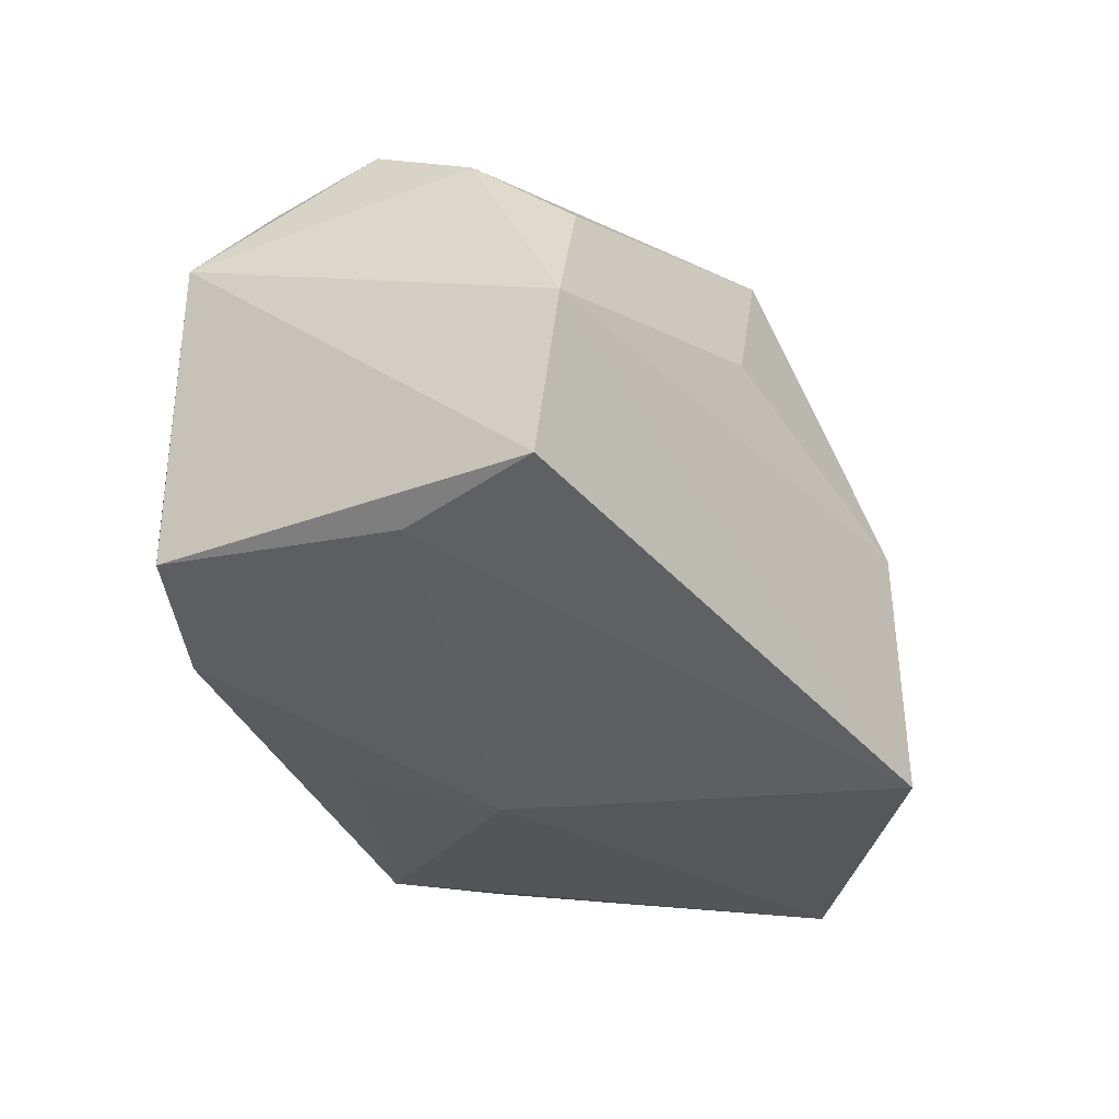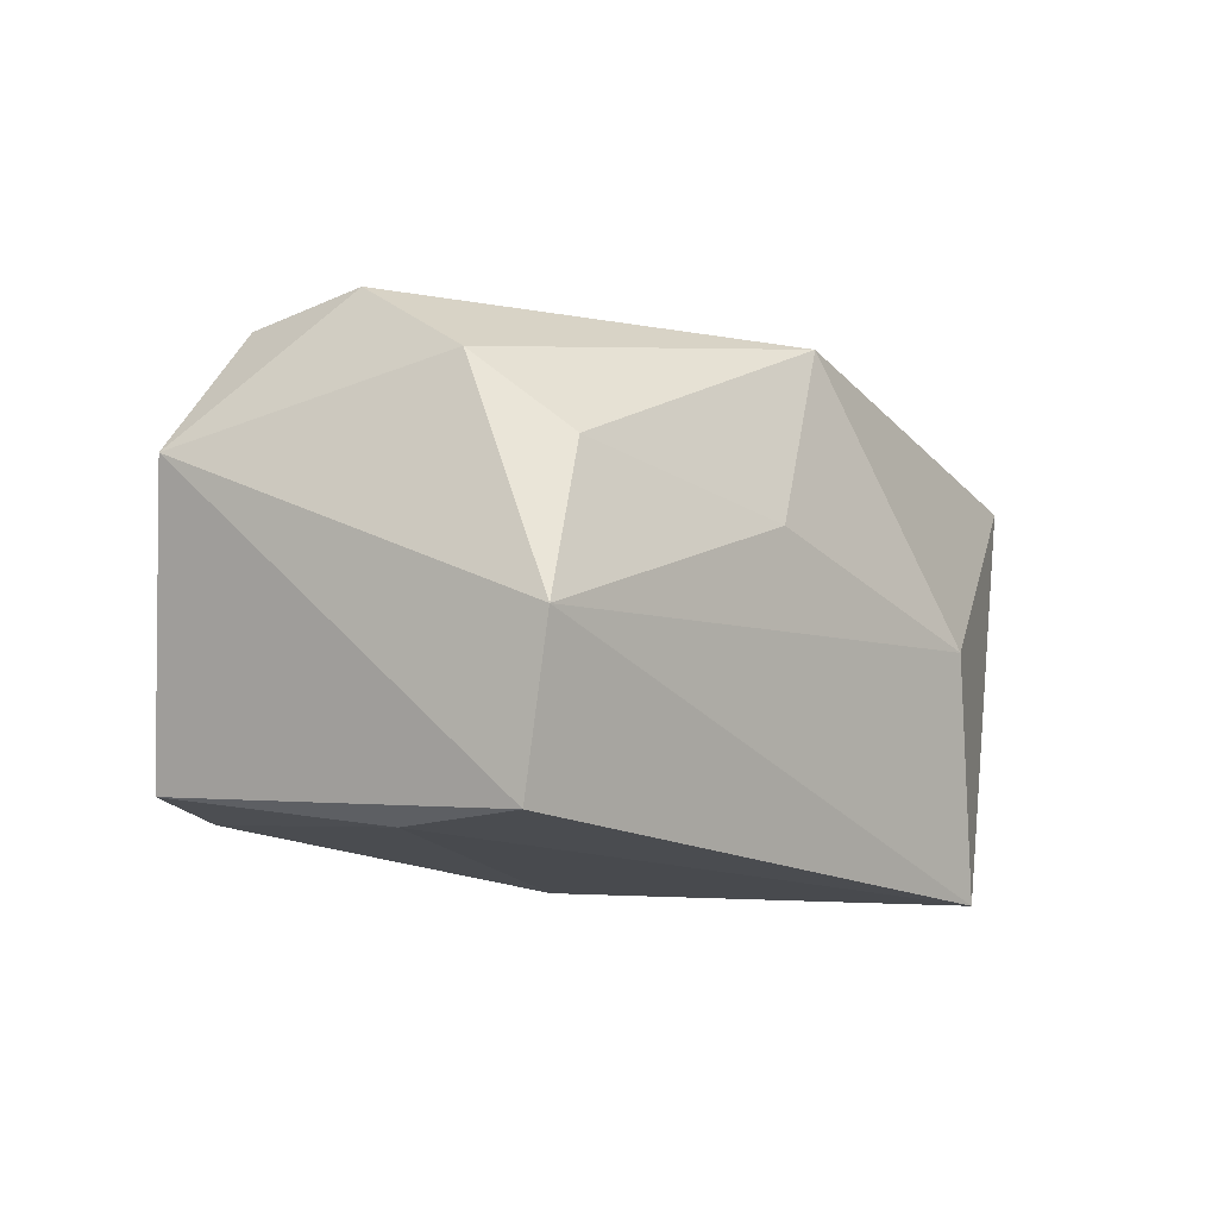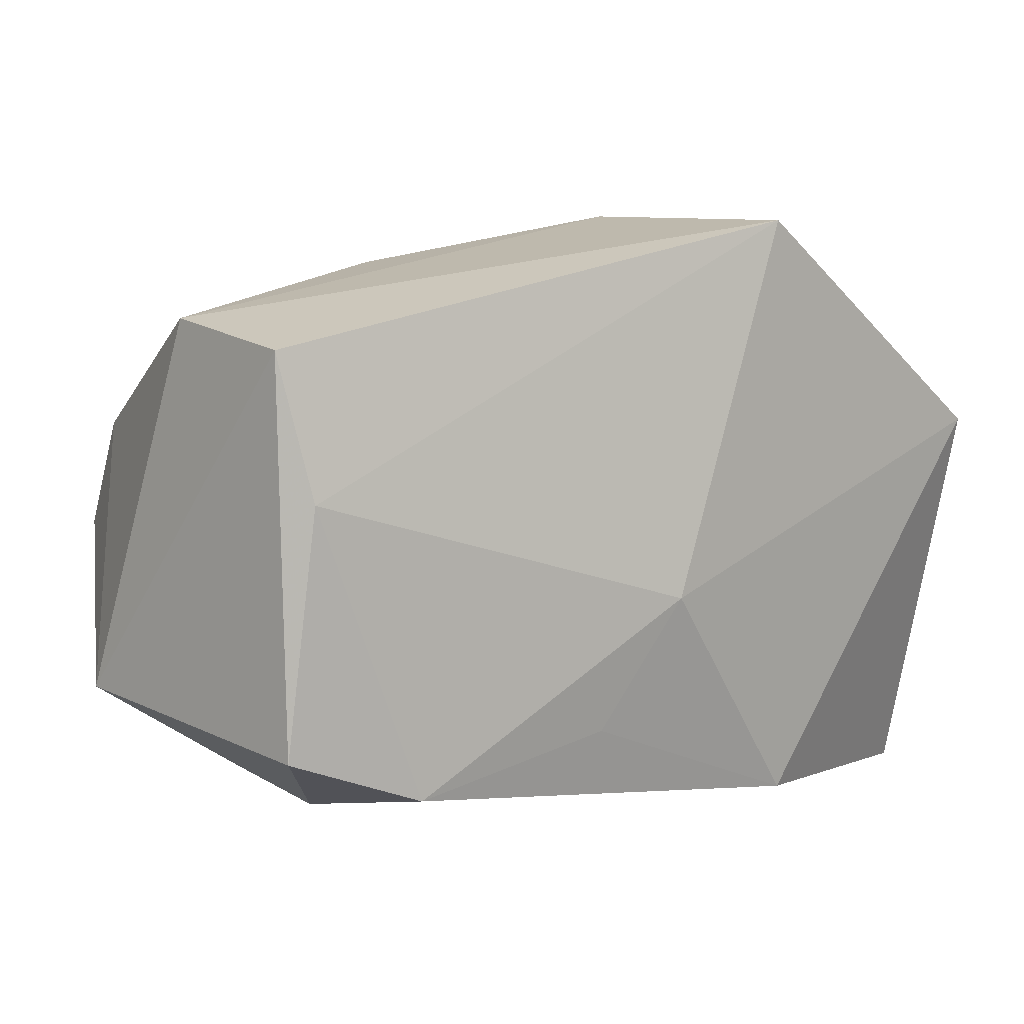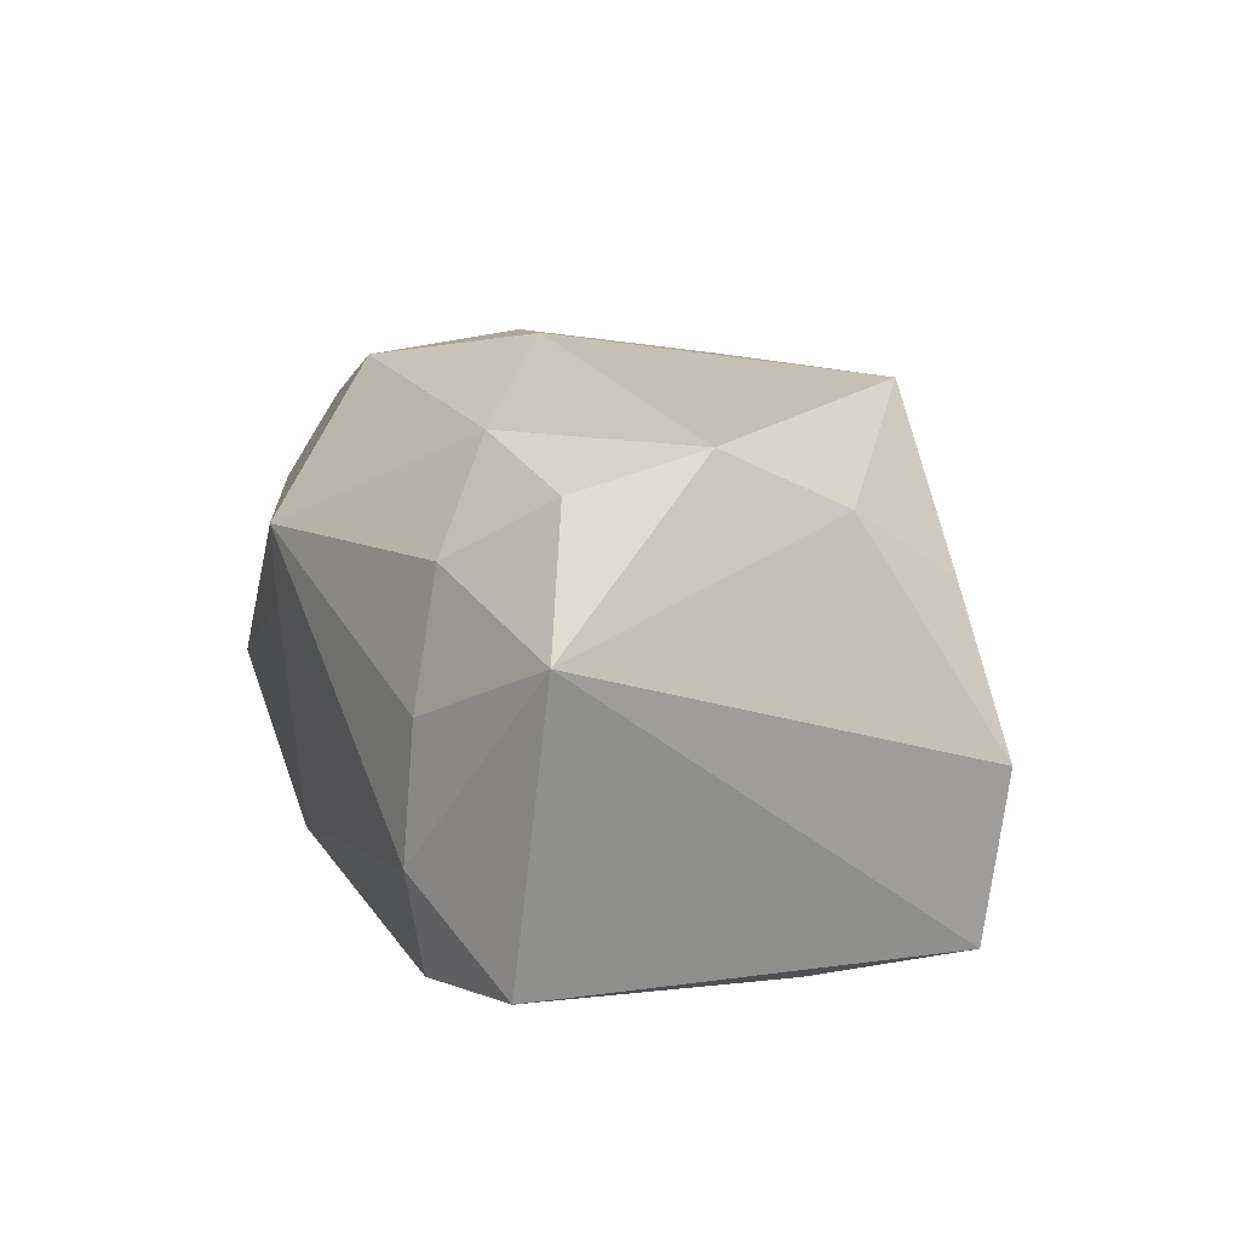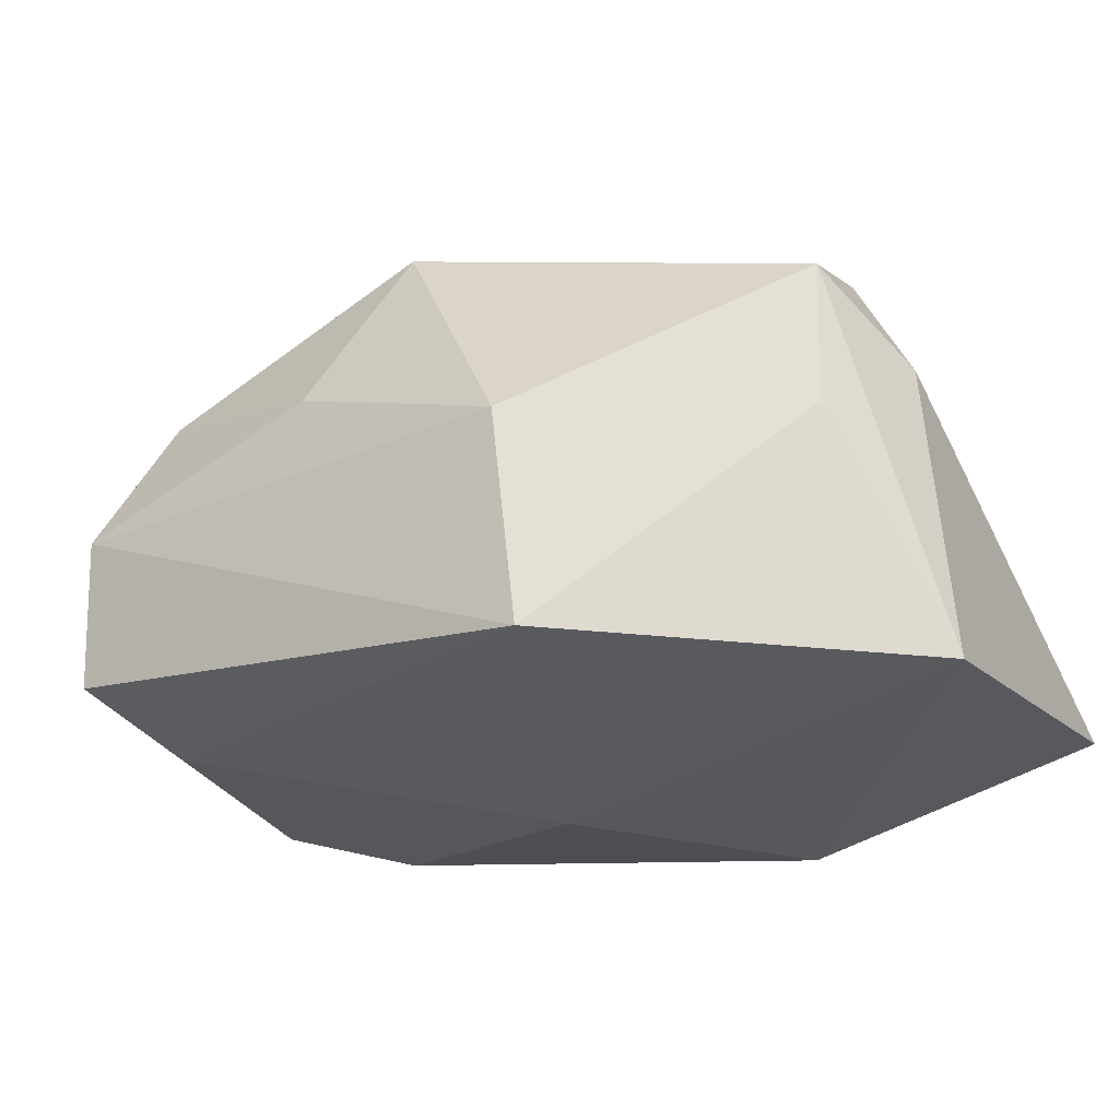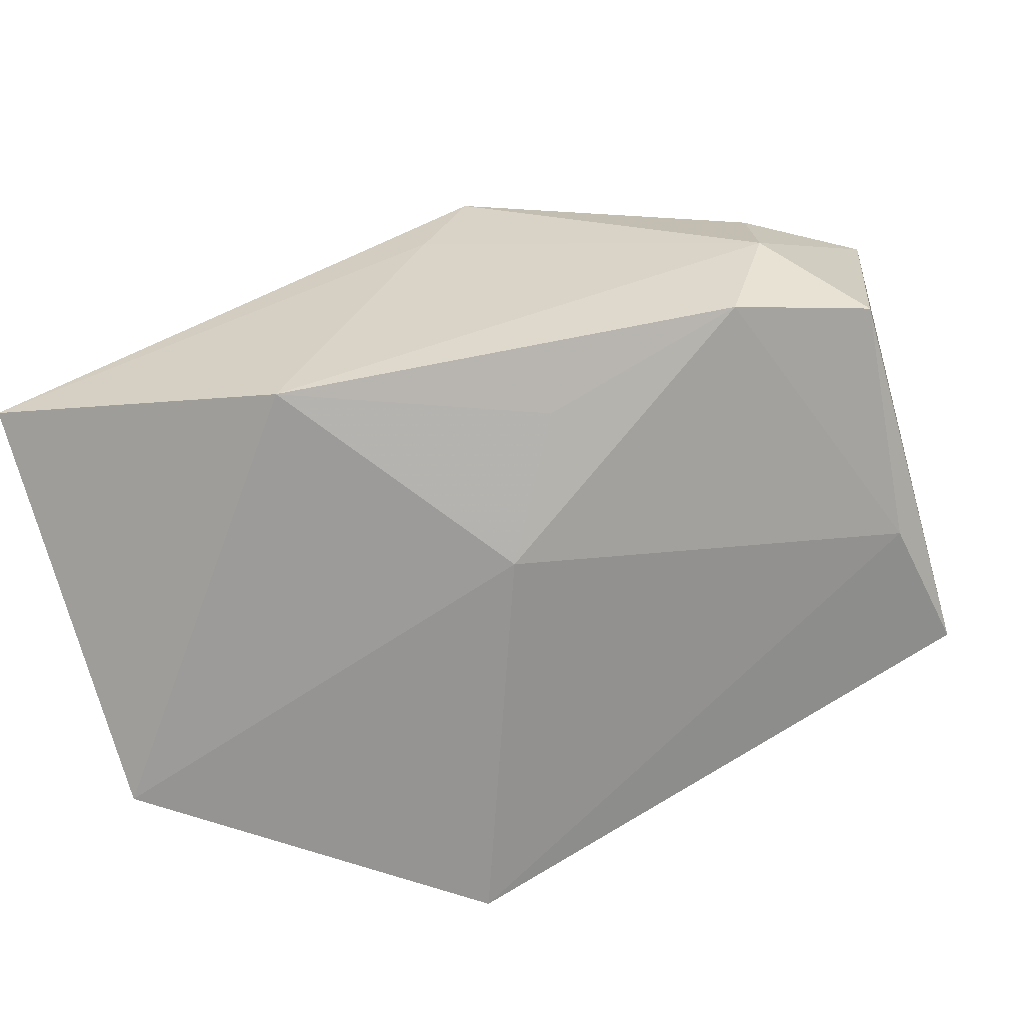
<metadata>
{"format":"obj","ext":"obj","renderer":"f3d","projection":"perspective","resolution":1024,"background":"white","views":[{"elev":-27.4,"azim":118.6,"up":"+Z"},{"elev":0.6,"azim":124.0,"up":"+Z"},{"elev":8.8,"azim":137.3,"up":"+Y"},{"elev":20.0,"azim":78.2,"up":"+Z"},{"elev":-31.3,"azim":-153.1,"up":"+Z"},{"elev":-67.1,"azim":16.3,"up":"+Z"}]}
</metadata>
<code>
v -0.01972 -0.003287 0.01933
v 0.03102 0.009711 0.01886
v 0.02801 -0.01855 0.00574
v -0.02927 0.01762 -0.002506
v -0.007024 0.02711 -0.001906
v -0.0218 -0.02226 0.007519
v 0.03768 -0.01124 0.01218
v 0.03055 -0.009158 0.02083
v 0.0001363 -0.02505 0.004393
v 0.004025 0.02093 0.02008
v 0.03565 -0.01361 -0.01155
v 0.0039 -0.02555 0.01176
v 0.03573 0.01794 -0.01082
v -0.03629 -0.02555 -0.01274
v 0.02849 -0.01952 -0.00473
v -0.02982 0.009516 0.01332
v -0.02861 -0.007813 0.01459
v 0.01975 -0.01222 0.02234
v 0.02569 -0.01645 0.01545
v -0.009131 0.02702 -0.02099
v 0.002231 -0.003726 -0.02099
v 0.01244 0.0233 0.00724
v -0.03534 0.008303 -0.02099
v -0.02899 -0.01728 0.01236
v 0.03365 0.006293 -0.01275
v 0.03531 0.01969 0.002052
v -0.02092 0.01345 0.0162
v 0.02496 -0.01788 -0.01461
v -0.005259 -0.01707 0.0215
v 0.02894 0.01756 0.01298
v -0.03414 0.009224 0.004009
v -0.03218 7.794e-05 0.008431
v 0.03045 0.0006446 0.02339
v -0.001122 -0.004881 0.02353
v 0.008445 -0.01445 -0.01798
v -0.03018 0.01892 0.008948
v -0.01206 -0.02275 -0.01957
f 6 14 12
f 6 24 14
f 12 29 6
f 6 29 24
f 26 13 20
f 33 10 34
f 23 37 14
f 31 23 14
f 36 23 31
f 34 10 27
f 10 36 27
f 5 26 20
f 20 36 5
f 5 36 10
f 8 33 18
f 18 29 12
f 34 29 18
f 18 33 34
f 15 37 28
f 15 3 12
f 21 23 20
f 37 23 21
f 12 3 19
f 19 18 12
f 8 18 19
f 4 36 20
f 20 23 4
f 4 23 36
f 36 31 16
f 16 27 36
f 22 5 10
f 26 5 22
f 10 30 22
f 22 30 26
f 26 30 2
f 10 33 2
f 2 30 10
f 9 15 12
f 37 15 9
f 12 14 9
f 14 37 9
f 11 15 28
f 28 37 35
f 35 21 28
f 37 21 35
f 8 19 7
f 7 19 3
f 3 15 7
f 15 11 7
f 7 33 8
f 13 26 7
f 7 11 13
f 26 2 7
f 7 2 33
f 32 16 31
f 14 24 32
f 32 31 14
f 34 27 1
f 27 16 1
f 1 29 34
f 24 29 1
f 13 11 25
f 20 13 25
f 25 21 20
f 28 21 25
f 25 11 28
f 17 32 24
f 16 32 17
f 24 1 17
f 17 1 16

</code>
